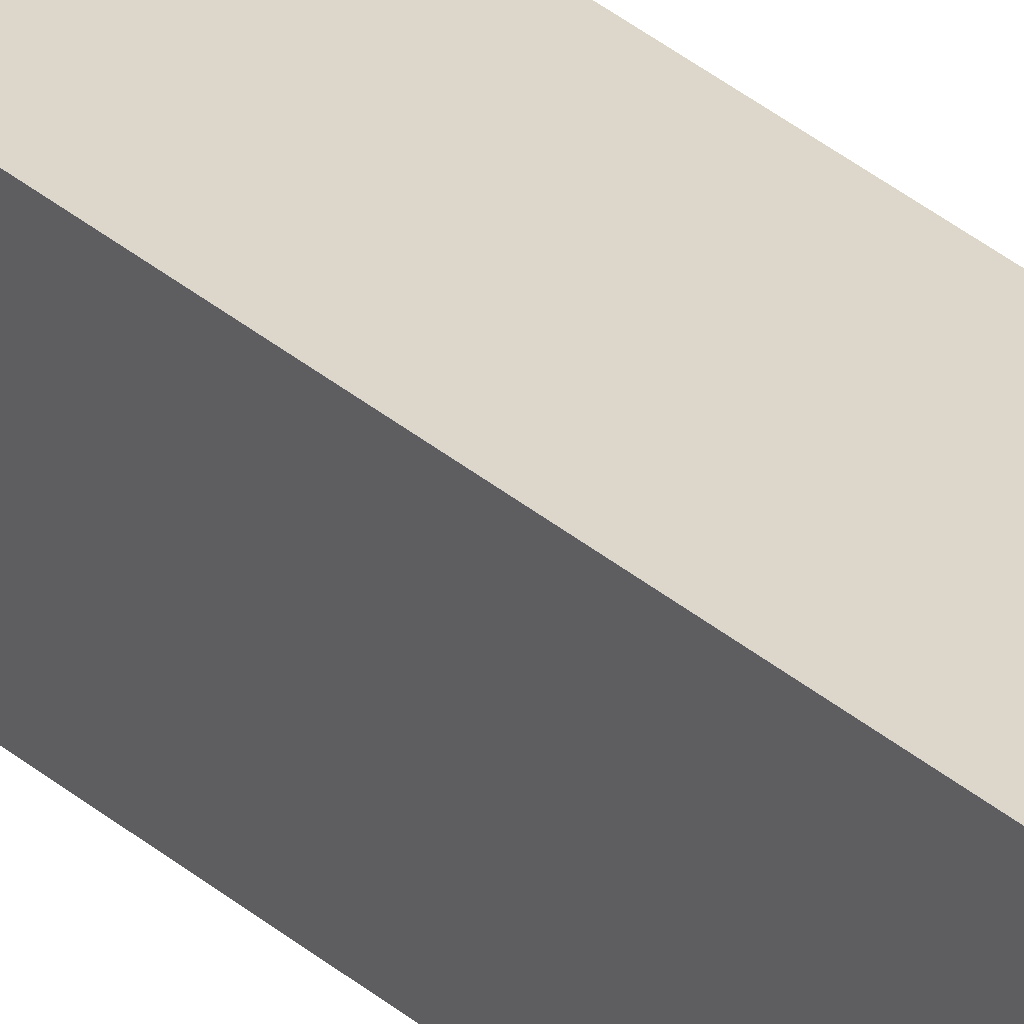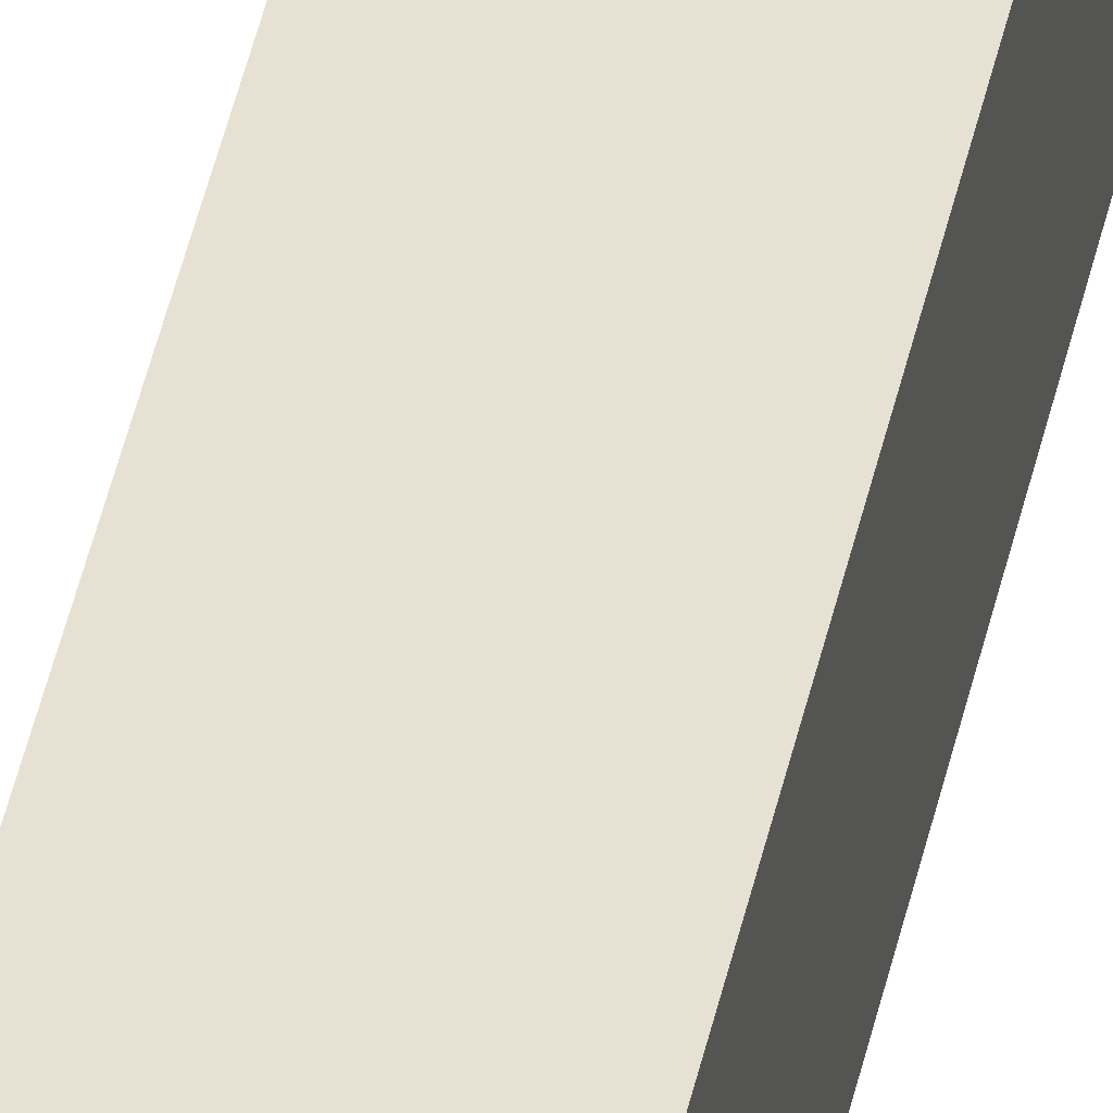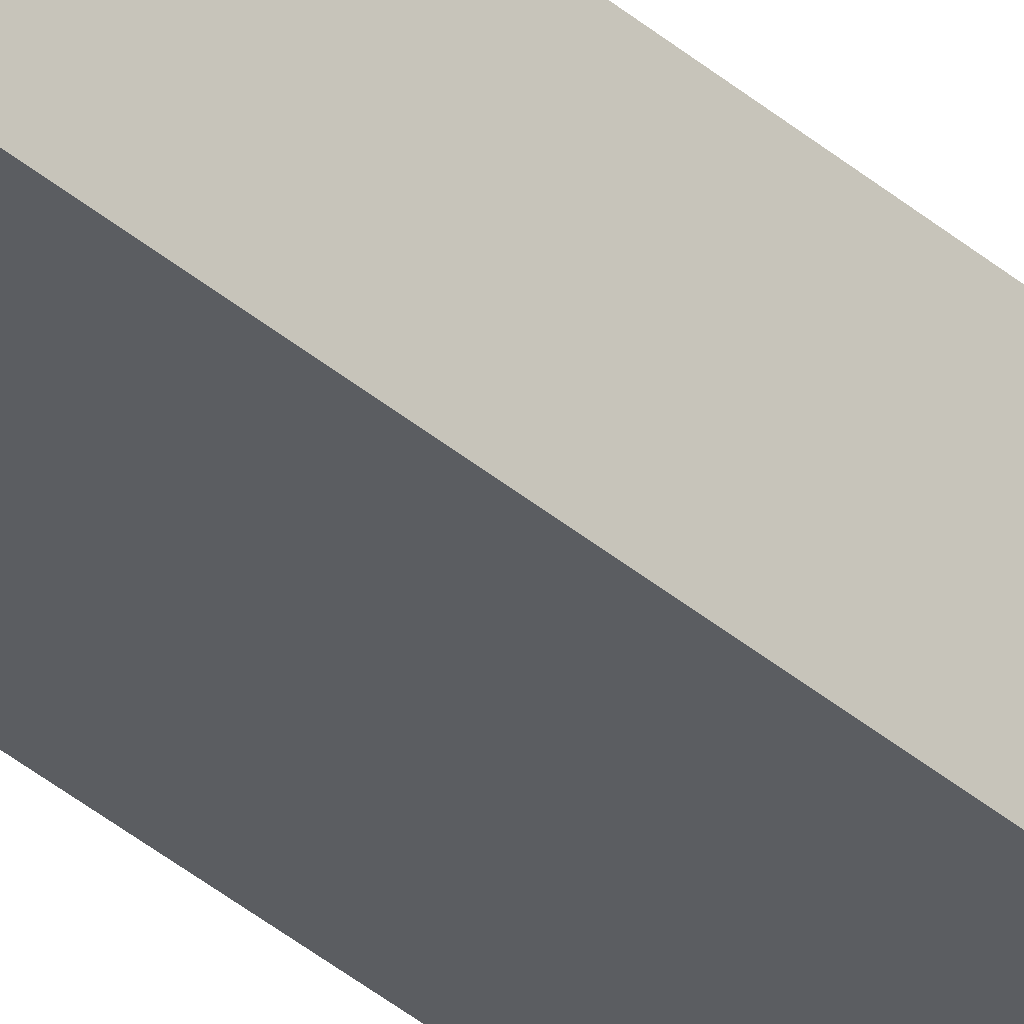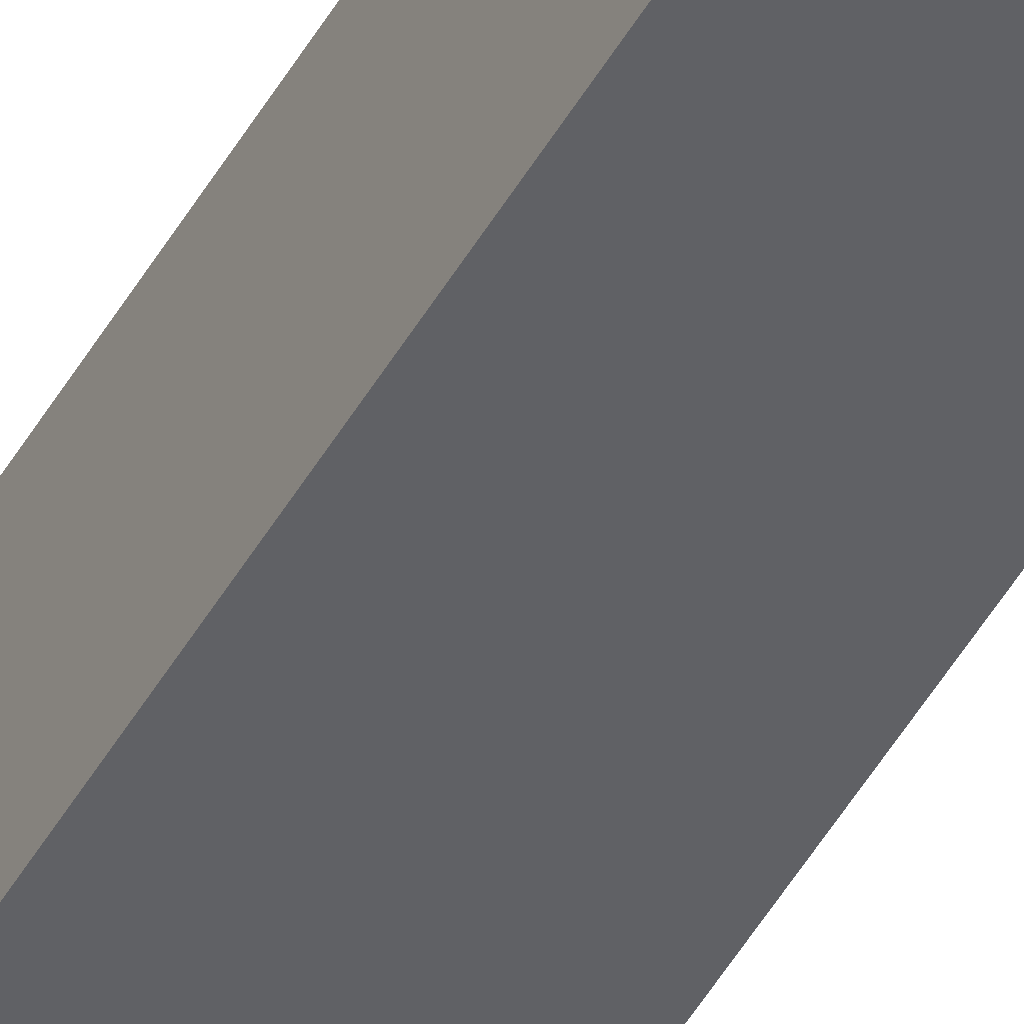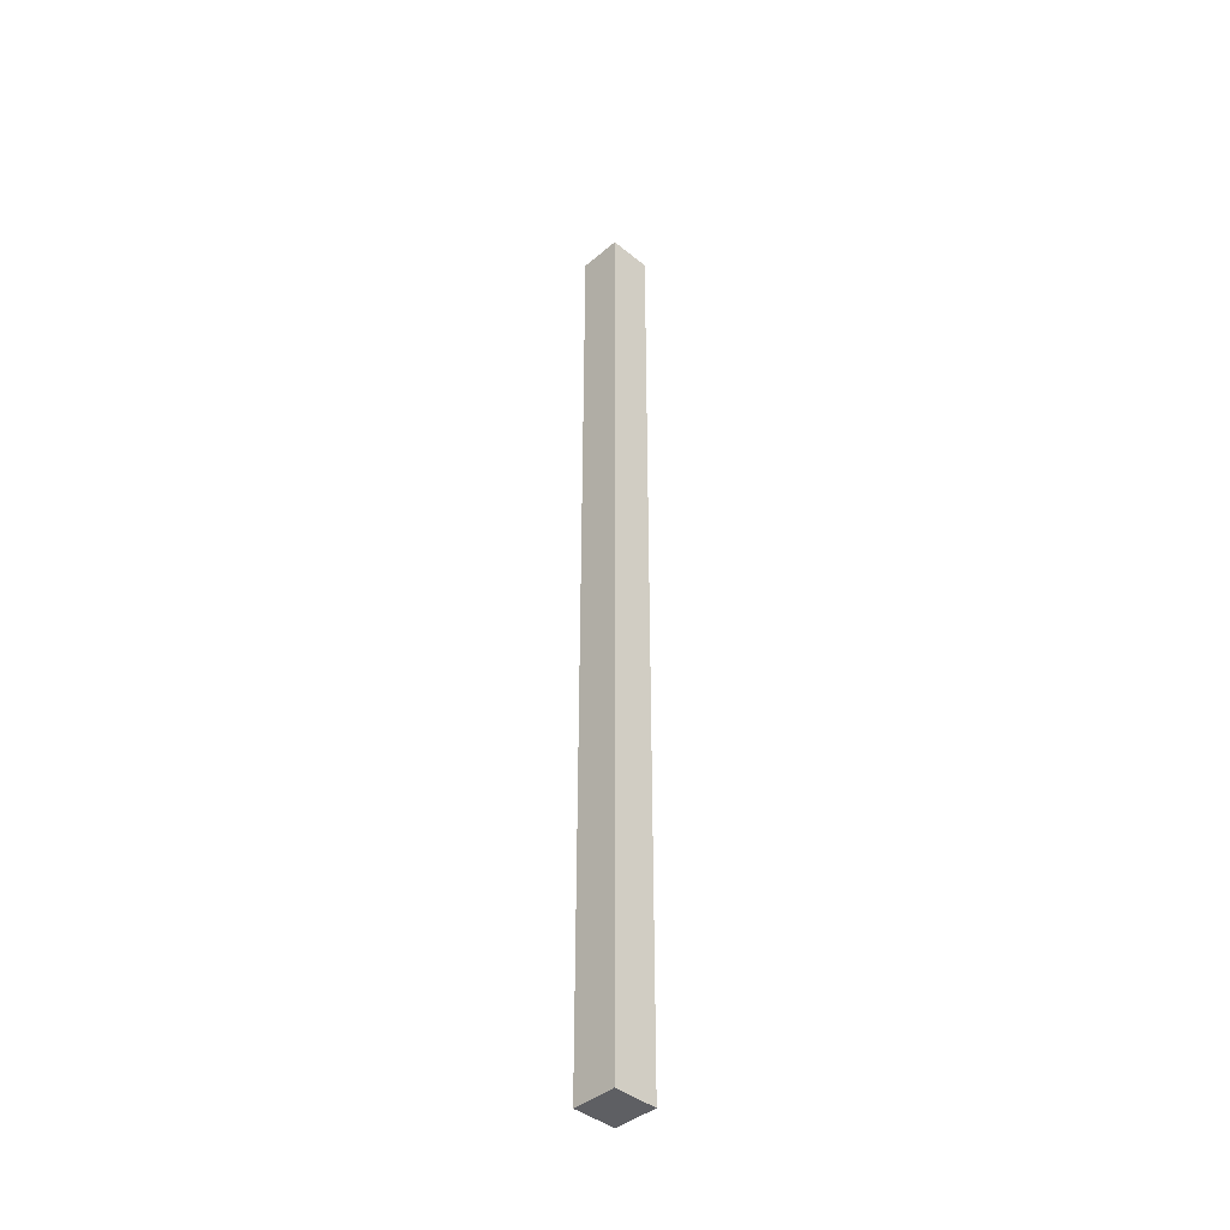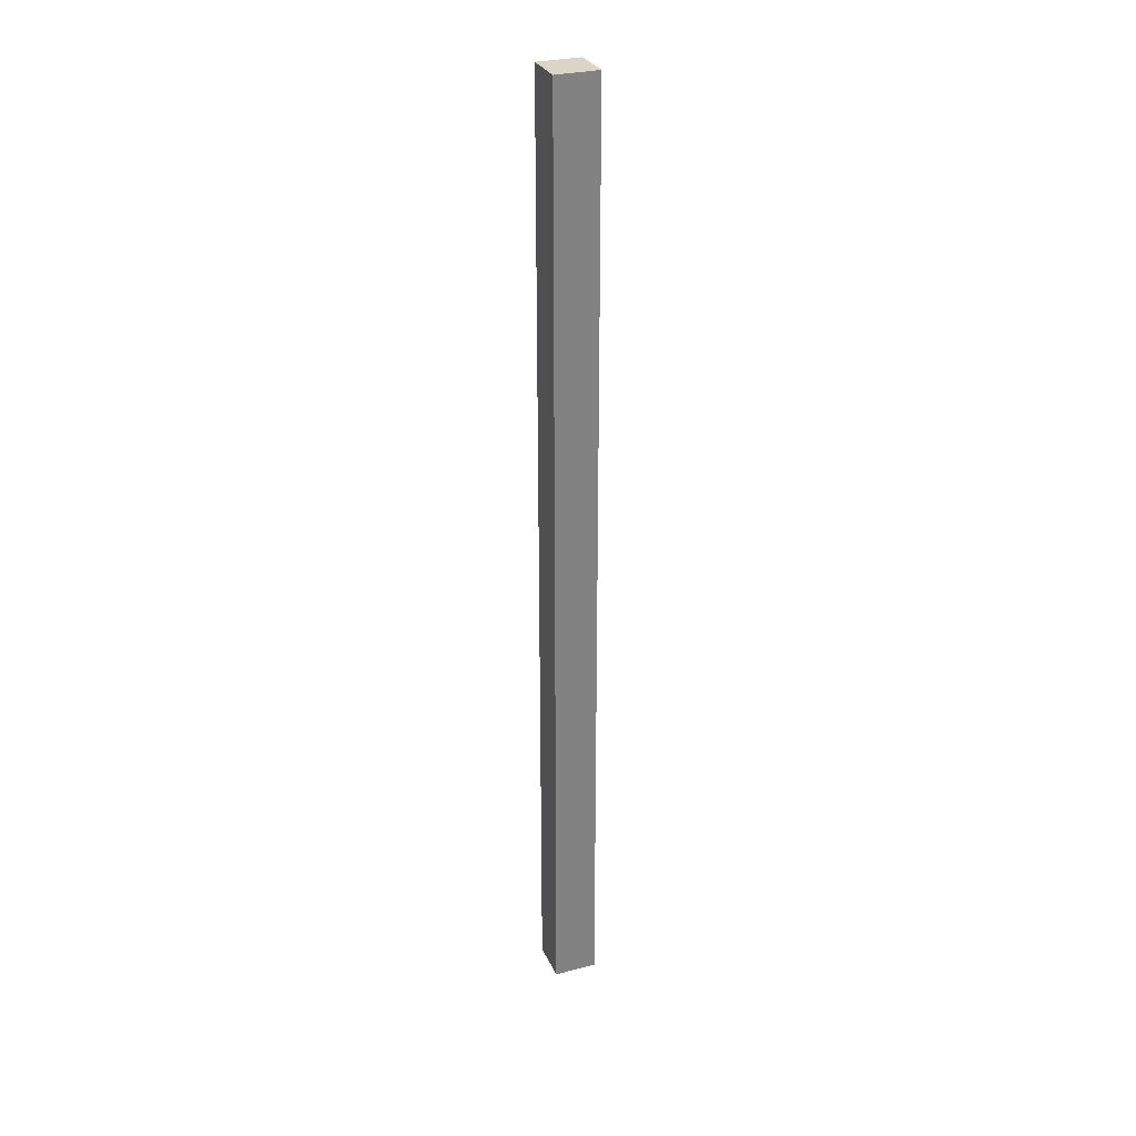
<metadata>
{"format":"obj","ext":"obj","renderer":"f3d","projection":"perspective","resolution":1024,"background":"white","views":[{"elev":30.4,"azim":141.8,"up":"+Z"},{"elev":39.6,"azim":-169.0,"up":"+Z"},{"elev":-35.4,"azim":-139.0,"up":"+Z"},{"elev":-49.6,"azim":151.0,"up":"+Z"},{"elev":-41.4,"azim":135.6,"up":"+Y"},{"elev":29.5,"azim":-21.0,"up":"+Y"}]}
</metadata>
<code>
o object1
g object1
v -0.0225 1 0.5042
v -0.0225 1 0.4592
v 0.0225 1 0.4592
v 0.0225 1 0.5042
v -0.0225 0 0.5045
v -0.0225 9e-07 0.4595
v 0.0225 9e-07 0.4595
v 0.0225 0 0.5045
f 4 3 1
f 3 2 1
f 5 6 7
f 5 7 8
f 1 2 6
f 1 6 5
f 7 6 3
f 6 2 3
f 8 7 4
f 7 3 4
f 4 1 8
f 1 5 8

</code>
